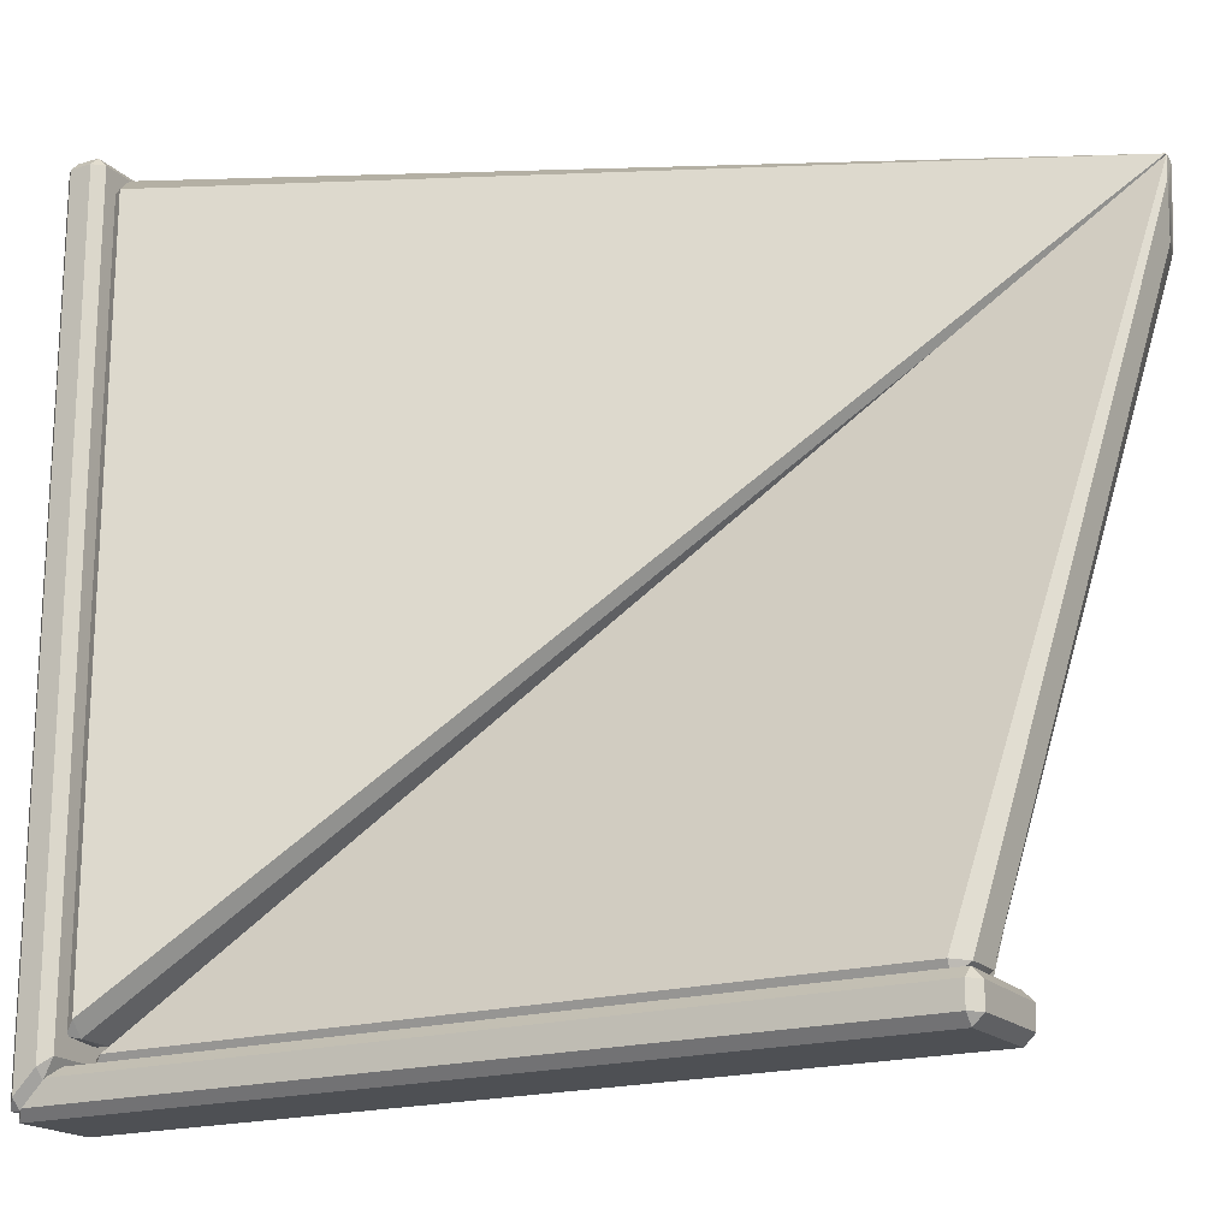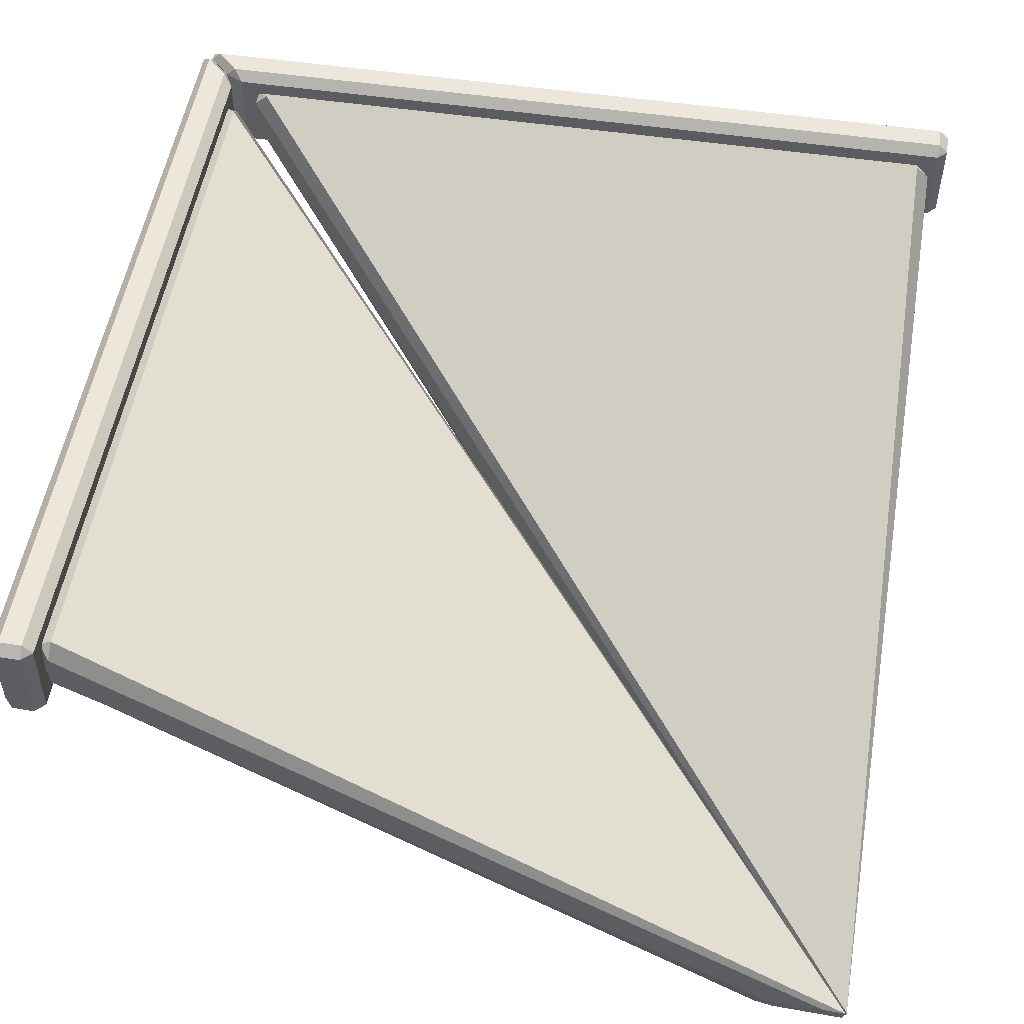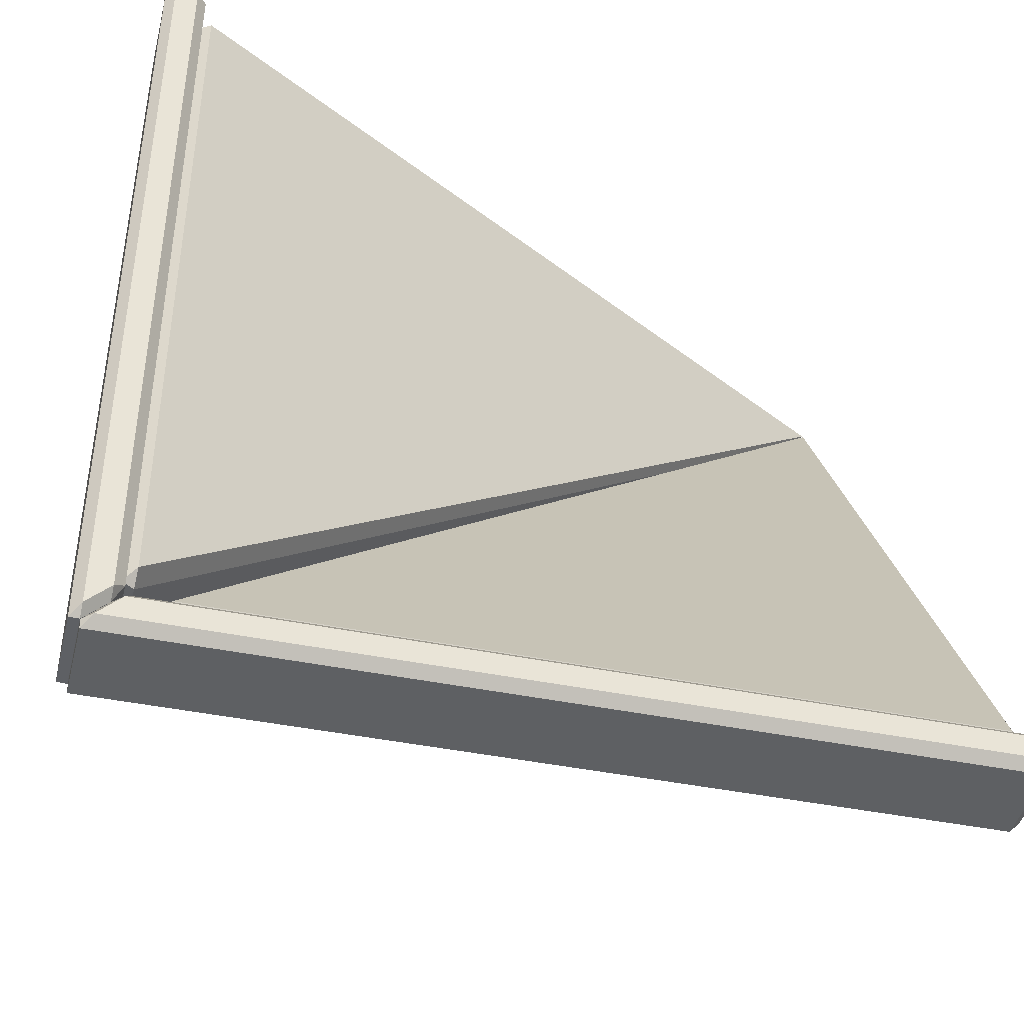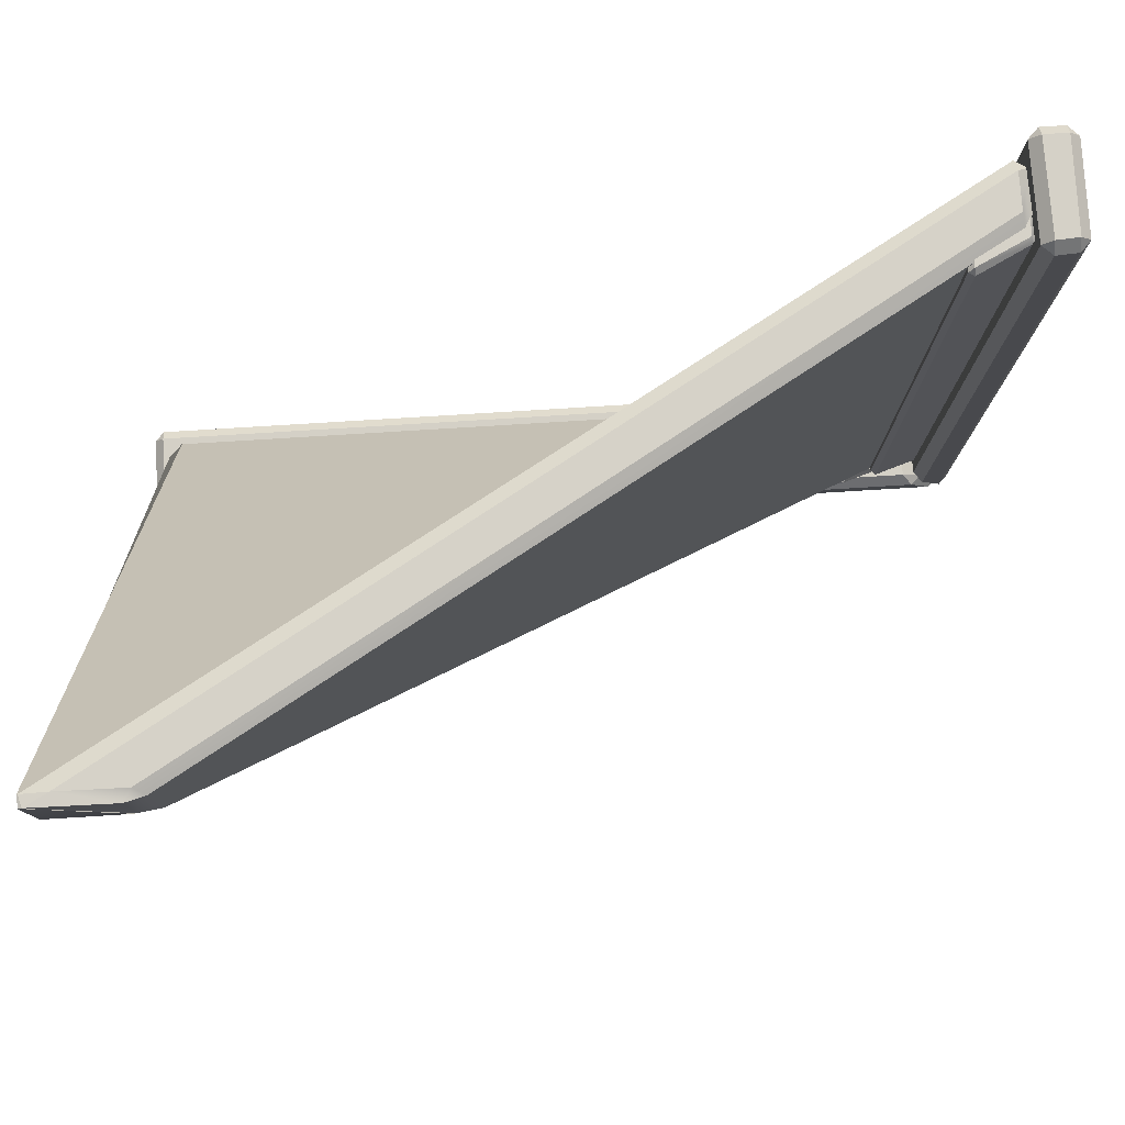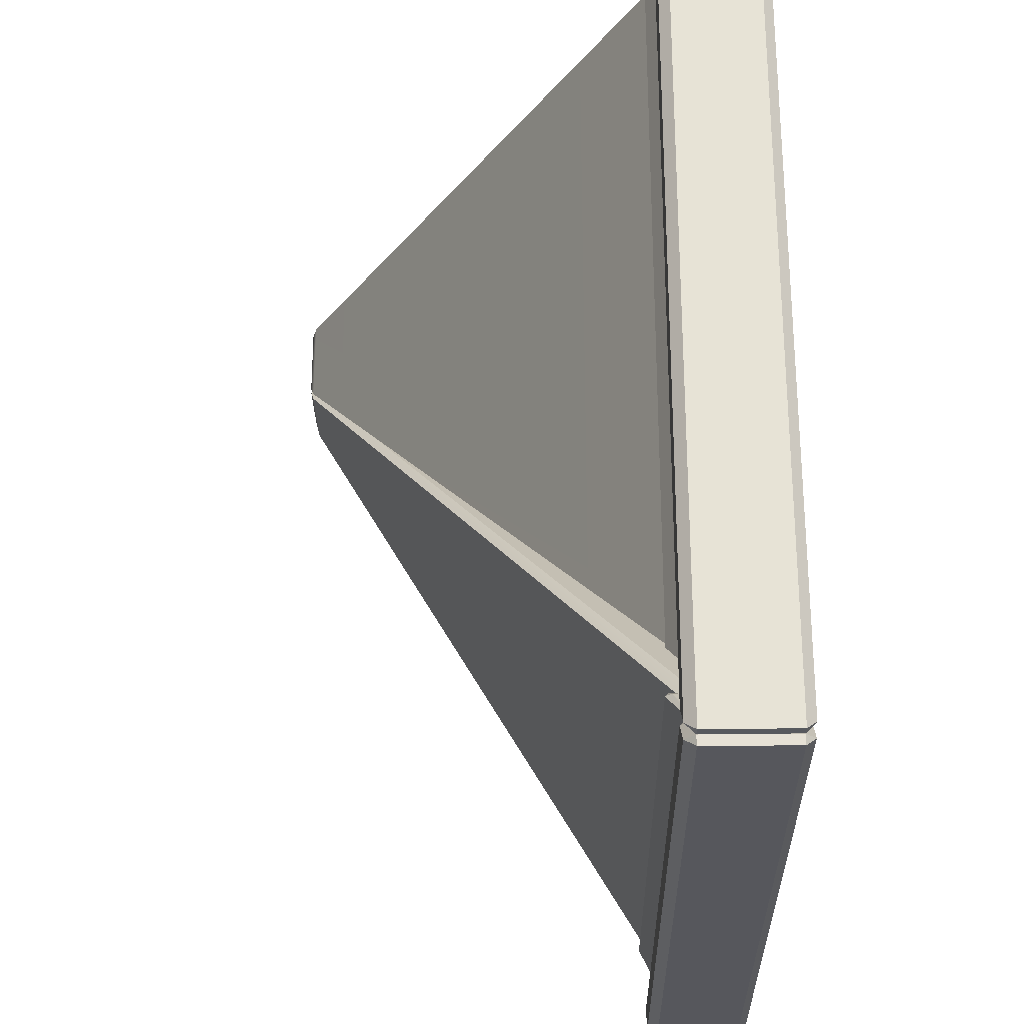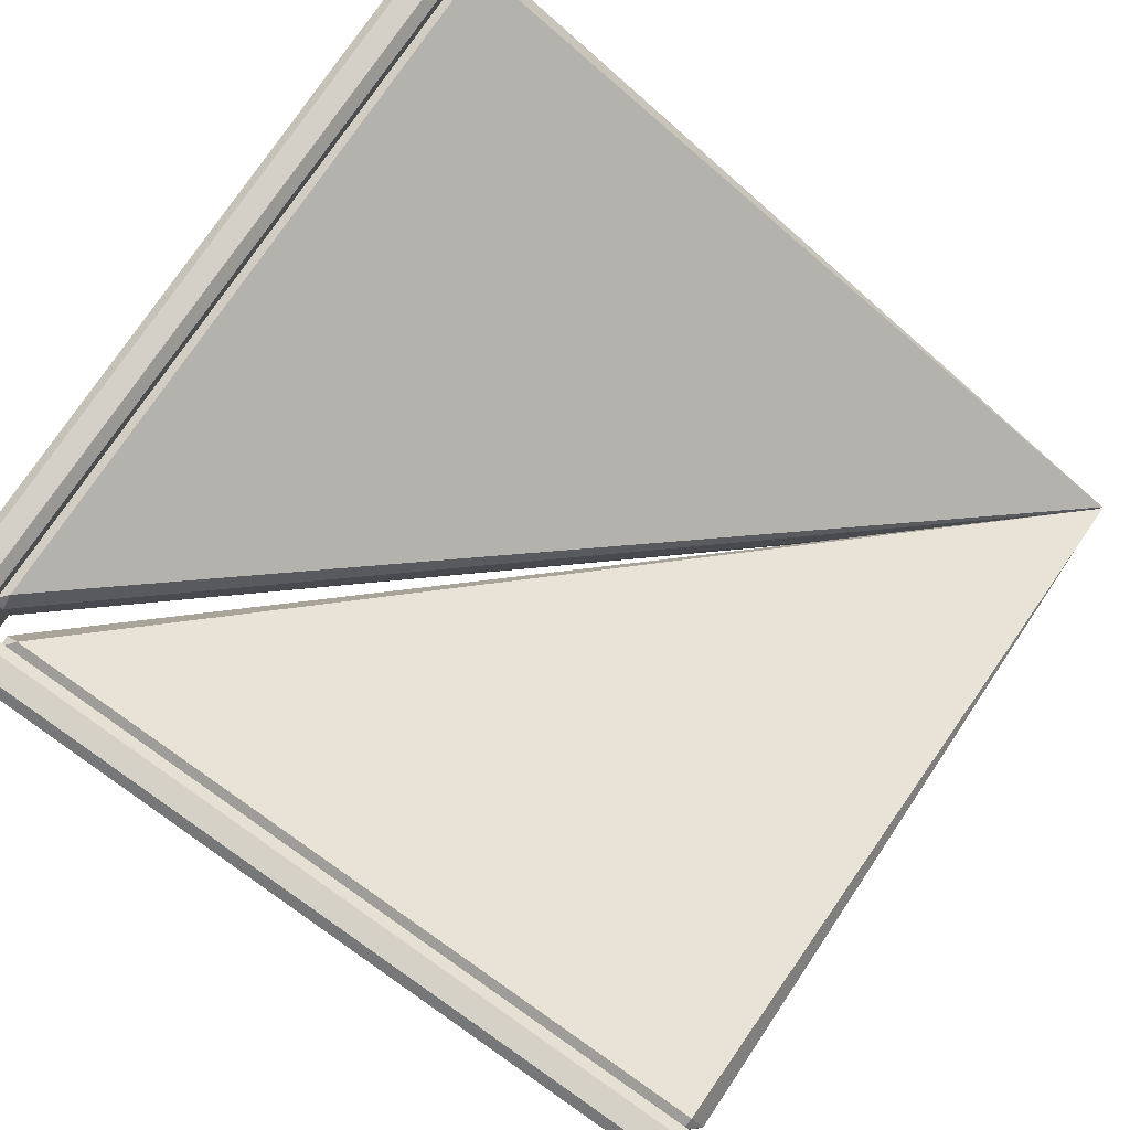
<metadata>
{"format":"obj","ext":"obj","renderer":"f3d","projection":"perspective","resolution":1024,"background":"white","views":[{"elev":-18.2,"azim":-149.4,"up":"+Z"},{"elev":52.1,"azim":-80.9,"up":"+Y"},{"elev":-42.3,"azim":166.2,"up":"+Z"},{"elev":78.9,"azim":-3.5,"up":"+Z"},{"elev":-27.6,"azim":90.8,"up":"+Z"},{"elev":79.8,"azim":-145.2,"up":"+Y"}]}
</metadata>
<code>
g default
v 2.328 2.798 2.548
v 2.3 2.754 2.55
v 2.333 2.763 2.577
v 2.333 2.763 -2.164
v 2.3 2.754 -2.103
v 2.328 2.798 -2.13
v 2.337 2.572 2.577
v 2.303 2.558 2.542
v 2.339 2.536 2.541
v 2.339 2.536 -2.133
v 2.303 2.558 -2.099
v 2.337 2.572 -2.168
v 2.656 2.73 2.566
v 2.662 2.696 2.536
v 2.69 2.74 2.535
v 2.69 2.74 -2.478
v 2.662 2.696 -2.452
v 2.656 2.73 -2.476
v 2.656 2.904 2.566
v 2.69 2.917 2.527
v 2.654 2.94 2.528
v 2.654 2.94 -2.436
v 2.69 2.917 -2.471
v 2.656 2.904 -2.476
v 2.724 3.293 2.681
v 2.66 3.228 2.681
v 2.725 3.228 2.745
v 2.725 3.228 -2.724
v 2.66 3.228 -2.595
v 2.724 3.293 -2.658
v 2.739 2.646 2.745
v 2.674 2.642 2.681
v 2.741 2.581 2.68
v 2.741 2.581 -2.675
v 2.674 2.642 -2.608
v 2.739 2.646 -2.738
v 2.878 2.654 2.745
v 2.879 2.589 2.68
v 2.943 2.656 2.679
v 2.943 2.656 -2.876
v 2.879 2.589 -2.813
v 2.878 2.654 -2.878
v 2.875 3.23 2.745
v 2.94 3.23 2.678
v 2.875 3.295 2.679
v 2.875 3.295 -2.808
v 2.94 3.23 -2.872
v 2.875 3.23 -2.875
v -2.738 0.07348 2.745
v -2.719 0.00172 2.745
v -2.579 0.07734 2.742
v -2.579 0.07734 2.589
v -2.719 0.00172 2.727
v -2.738 0.07348 2.745
v -2.169 0.07462 2.733
v -2.215 -0.001634 2.728
v -2.091 0.03124 2.724
v -2.091 0.03124 2.119
v -2.215 -0.001634 2.239
v -2.169 0.07462 2.188
v 2.608 2.849 2.629
v 2.625 2.77 2.561
v 2.685 2.875 2.559
v 2.685 2.875 -2.497
v 2.625 2.77 -2.44
v 2.608 2.849 -2.491
v 2.605 3.079 2.629
v 2.68 3.119 2.537
v 2.6 3.164 2.54
v 2.6 3.164 -2.393
v 2.68 3.119 -2.471
v 2.605 3.079 -2.488
v 2.128 2.798 -2.328
v 2.101 2.754 -2.3
v 2.162 2.763 -2.333
v -2.577 2.763 -2.333
v -2.55 2.754 -2.3
v -2.548 2.798 -2.328
v 2.166 2.572 -2.337
v 2.097 2.558 -2.303
v 2.132 2.536 -2.339
v -2.541 2.536 -2.339
v -2.542 2.558 -2.303
v -2.577 2.572 -2.337
v 2.474 2.73 -2.656
v 2.45 2.696 -2.662
v 2.477 2.74 -2.69
v -2.535 2.74 -2.69
v -2.536 2.696 -2.662
v -2.567 2.73 -2.656
v 2.474 2.904 -2.656
v 2.469 2.917 -2.69
v 2.435 2.94 -2.654
v -2.528 2.94 -2.654
v -2.527 2.917 -2.69
v -2.567 2.904 -2.656
v 2.656 3.293 -2.724
v 2.593 3.228 -2.66
v 2.723 3.228 -2.725
v -2.745 3.228 -2.725
v -2.681 3.228 -2.66
v -2.681 3.293 -2.724
v 2.736 2.646 -2.739
v 2.607 2.642 -2.674
v 2.673 2.581 -2.741
v -2.68 2.581 -2.741
v -2.681 2.642 -2.674
v -2.745 2.646 -2.739
v 2.876 2.654 -2.878
v 2.812 2.589 -2.879
v 2.875 2.656 -2.943
v -2.679 2.656 -2.943
v -2.68 2.589 -2.879
v -2.745 2.654 -2.878
v 2.873 3.23 -2.875
v 2.871 3.23 -2.94
v 2.806 3.295 -2.875
v -2.679 3.295 -2.875
v -2.678 3.23 -2.94
v -2.745 3.23 -2.875
v -2.745 0.07348 2.738
v -2.727 0.00172 2.719
v -2.589 0.07734 2.579
v -2.742 0.07734 2.579
v -2.745 0.00172 2.719
v -2.745 0.07348 2.738
v -2.188 0.07462 2.169
v -2.239 -0.001634 2.215
v -2.12 0.03124 2.091
v -2.724 0.03124 2.091
v -2.728 -0.001634 2.215
v -2.733 0.07462 2.169
v 2.49 2.849 -2.608
v 2.438 2.77 -2.625
v 2.495 2.875 -2.685
v -2.559 2.875 -2.685
v -2.561 2.77 -2.625
v -2.629 2.849 -2.608
v 2.486 3.079 -2.605
v 2.47 3.119 -2.68
v 2.392 3.164 -2.6
v -2.54 3.164 -2.6
v -2.537 3.119 -2.68
v -2.629 3.079 -2.605
g M_ROOF_IC ROOFS
f 1 3 19 21
f 2 1 6 5
f 3 2 8 7
f 4 6 22 24
f 5 4 12 11
f 7 9 14 13
f 9 8 11 10
f 10 12 18 17
f 13 15 20 19
f 15 14 17 16
f 16 18 24 23
f 21 20 23 22
f 2 5 11 8
f 9 10 17 14
f 15 16 23 20
f 21 22 6 1
f 4 24 18 12
f 19 3 7 13
f 1 2 3
f 4 5 6
f 7 8 9
f 10 11 12
f 13 14 15
f 16 17 18
f 19 20 21
f 22 23 24
f 25 27 43 45
f 26 25 30 29
f 27 26 32 31
f 28 30 46 48
f 29 28 36 35
f 31 33 38 37
f 33 32 35 34
f 34 36 42 41
f 37 39 44 43
f 39 38 41 40
f 40 42 48 47
f 45 44 47 46
f 26 29 35 32
f 33 34 41 38
f 39 40 47 44
f 45 46 30 25
f 28 48 42 36
f 43 27 31 37
f 25 26 27
f 28 29 30
f 31 32 33
f 34 35 36
f 37 38 39
f 40 41 42
f 43 44 45
f 46 47 48
f 49 51 67 69
f 50 49 54 53
f 51 50 56 55
f 52 54 70 72
f 53 52 60 59
f 55 57 62 61
f 57 56 59 58
f 58 60 66 65
f 61 63 68 67
f 63 62 65 64
f 64 66 72 71
f 69 68 71 70
f 50 53 59 56
f 57 58 65 62
f 63 64 71 68
f 69 70 54 49
f 52 72 66 60
f 67 51 55 61
f 49 50 51
f 52 53 54
f 55 56 57
f 58 59 60
f 61 62 63
f 64 65 66
f 67 68 69
f 70 71 72
f 73 75 91 93
f 74 73 78 77
f 75 74 80 79
f 76 78 94 96
f 77 76 84 83
f 79 81 86 85
f 81 80 83 82
f 82 84 90 89
f 85 87 92 91
f 87 86 89 88
f 88 90 96 95
f 93 92 95 94
f 74 77 83 80
f 81 82 89 86
f 87 88 95 92
f 93 94 78 73
f 76 96 90 84
f 91 75 79 85
f 73 74 75
f 76 77 78
f 79 80 81
f 82 83 84
f 85 86 87
f 88 89 90
f 91 92 93
f 94 95 96
f 97 99 115 117
f 98 97 102 101
f 99 98 104 103
f 100 102 118 120
f 101 100 108 107
f 103 105 110 109
f 105 104 107 106
f 106 108 114 113
f 109 111 116 115
f 111 110 113 112
f 112 114 120 119
f 117 116 119 118
f 98 101 107 104
f 105 106 113 110
f 111 112 119 116
f 117 118 102 97
f 100 120 114 108
f 115 99 103 109
f 97 98 99
f 100 101 102
f 103 104 105
f 106 107 108
f 109 110 111
f 112 113 114
f 115 116 117
f 118 119 120
f 121 123 139 141
f 122 121 126 125
f 123 122 128 127
f 124 126 142 144
f 125 124 132 131
f 127 129 134 133
f 129 128 131 130
f 130 132 138 137
f 133 135 140 139
f 135 134 137 136
f 136 138 144 143
f 141 140 143 142
f 122 125 131 128
f 129 130 137 134
f 135 136 143 140
f 141 142 126 121
f 124 144 138 132
f 139 123 127 133
f 121 122 123
f 124 125 126
f 127 128 129
f 130 131 132
f 133 134 135
f 136 137 138
f 139 140 141
f 142 143 144

</code>
